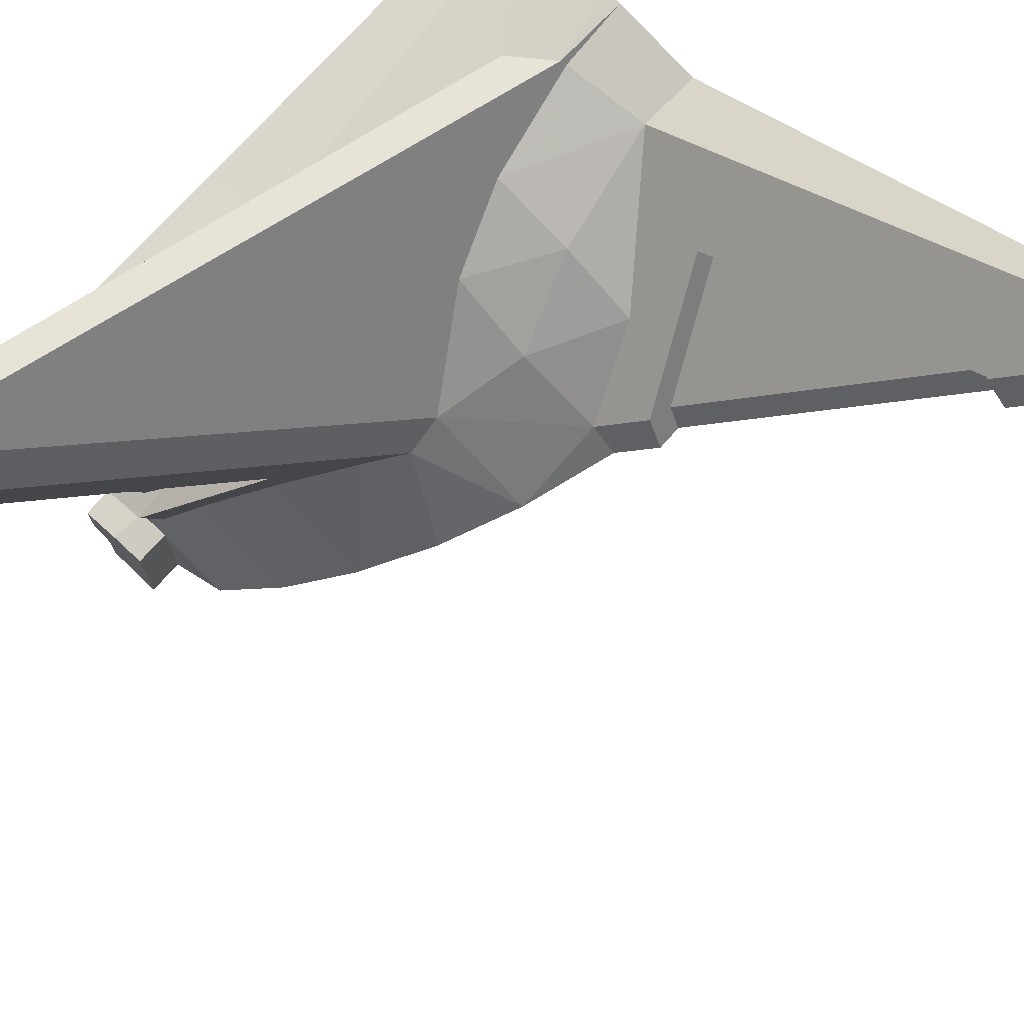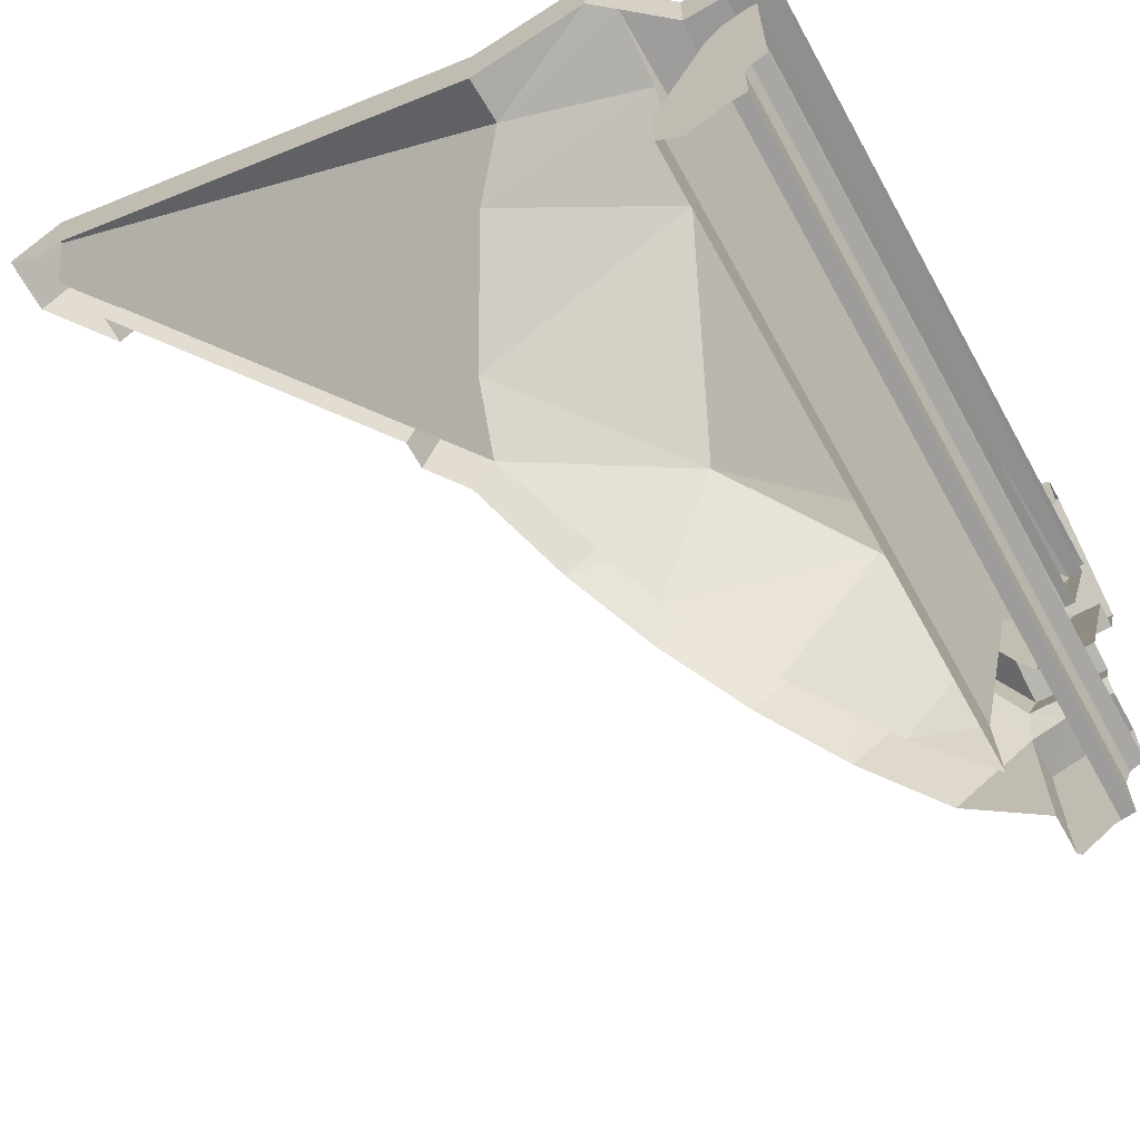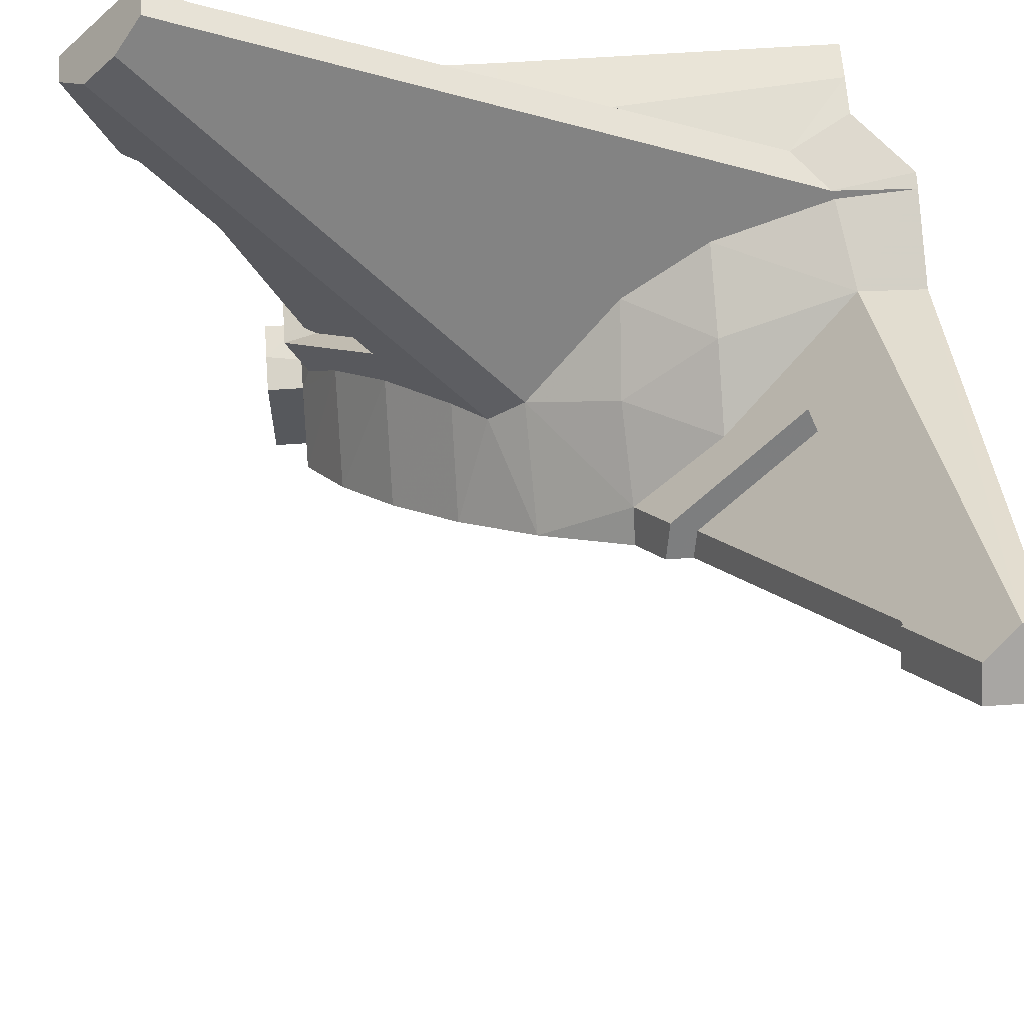
<metadata>
{"format":"obj","ext":"obj","renderer":"f3d","projection":"perspective","resolution":1024,"background":"white","views":[{"elev":73.7,"azim":41.4,"up":"+Z"},{"elev":-64.8,"azim":-151.2,"up":"+Z"},{"elev":61.1,"azim":85.9,"up":"+Z"}]}
</metadata>
<code>
v 2.129 -0.3073 2.129
v 2.048 -0.3073 2.21
v 2.069 -0.2246 2.189
v 2.129 -0.2246 2.129
v 1.378 -0.7177 1.378
v 2.129 -0.2246 2.129
v 2.069 -0.2246 2.189
v 1.332 -0.7068 1.457
v 0.4545 -1.882 0.4545
v 0.2288 -1.882 0.5994
v 0.2247 -1.882 0.2247
v 0.2247 -1.882 0.2247
v 0.2288 -1.882 0.5994
v 0.2288 -2 0.5994
v 0.2247 -2 0.2247
v 0.4545 -1.882 0.4545
v 0.6542 -1.761 0.6542
v 0.3321 -1.761 0.8634
v 0.2288 -1.882 0.5994
v 0.3321 -1.761 0.8634
v 0.2119 -1.856 0.6811
v 0.2288 -1.882 0.5994
v 0.2288 -1.882 0.5994
v 0.2119 -1.856 0.6811
v 0.1333 -1.882 0.6277
v 0.2119 -1.856 0.6811
v 0 -1.863 0.6963
v 0.1333 -1.882 0.6277
v 0.1333 -1.882 0.6277
v 0 -1.863 0.6963
v 0 -1.882 0.6428
v 0.1333 -1.882 0.6277
v 0 -1.882 0.6428
v 0.1164 -2 0.6319
v 0 -2 0.6428
v 0.1164 -2 0.6319
v 0 -1.882 0.6428
v 0.1333 -1.882 0.6277
v 0.1164 -2 0.6319
v 0.2288 -2 0.5994
v 0.2288 -1.882 0.5994
v 0 -2.121 2.268
v 0.02805 -2.121 2.268
v 0.1239 -2.259 2.109
v 0 -2.259 2.109
v 0.5404 -1.518 1.326
v 0.1992 -1.815 0.8888
v 0.1992 -1.925 0.8423
v 0.5404 -1.628 1.28
v 0.1734 -2.172 1.892
v 0.5404 -1.518 1.326
v 0.5404 -1.628 1.28
v 0.1734 -2.281 1.845
v 0.1734 -2.172 1.892
v 0.0858 -2.271 1.85
v 0.1992 -1.815 0.8888
v 0.5404 -1.518 1.326
v 0 -1.856 0.8717
v 0.1633 -1.856 0.8717
v 0.0858 -2.271 1.85
v 0 -2.271 1.85
v 0.0858 -2.271 1.85
v 0.1734 -2.172 1.892
v 0.1734 -2.281 1.845
v 0.1216 -2.34 1.82
v 0.09595 -2.477 2.144
v 0.1216 -2.34 1.82
v 0.1734 -2.281 1.845
v 0.1875 -2.392 2.243
v 0 -2.271 1.85
v 0.0858 -2.271 1.85
v 0.1216 -2.34 1.82
v 0 -2.34 1.82
v 0.1633 -1.856 0.8717
v 0.1992 -1.815 0.8888
v 0.0858 -2.271 1.85
v 0 -1.863 0.6963
v 0.2119 -1.856 0.6811
v 0.1992 -1.925 0.8424
v 0 -1.925 0.8424
v 0.216 -1.2 1.996
v 0.3634 -0.3641 1.967
v 0.1253 -0.1725 1.995
v 0.1253 -0.1725 1.995
v 0.3634 -0.3641 1.967
v 0.25 -0.1725 1.983
v 0.3634 -0.3641 1.967
v 0.4924 -0.255 1.938
v 0.25 -0.1725 1.983
v 0.5002 0 1.934
v 0.4495 0 1.946
v 0.4924 -0.255 1.938
v 0.4924 -0.255 1.938
v 0.4495 0 1.946
v 0.25 -0.1725 1.983
v 0.06155 -2.076 2.426
v 0.3634 -0.3641 1.967
v 0.216 -1.2 1.996
v 0.06155 -2.076 2.216
v 0.05615 -2.093 2.224
v 0.06155 -2.076 2.216
v 0.1878 -2.216 2.008
v 0.216 -1.2 1.996
v 0.1878 -2.216 2.008
v 0.06155 -2.076 2.216
v 0.06155 -2.076 2.426
v 0.1279 -2.203 2.46
v 0.4924 -0.255 1.938
v 0.3634 -0.3641 1.967
v 0.4924 -0.255 1.938
v 0.5066 -0.2439 1.916
v 0.5002 0 1.934
v 0.5623 -0.61 1.814
v 0.5066 -0.2439 1.916
v 0.4924 -0.255 1.938
v 0.1279 -2.203 2.46
v 0.7876 0 1.836
v 0.7884 0 1.629
v 0.4495 0 1.753
v 0.5002 0 1.934
v 0.4495 0 1.946
v 0.5002 0 1.934
v 0.4495 0 1.753
v 0.4495 0 1.946
v 0.4495 0 1.753
v 0.3806 -0.0595 1.769
v 0.25 -0.1725 1.983
v 0.25 -0.1725 1.983
v 0.3806 -0.0595 1.769
v 0.25 -0.1725 1.792
v 0.25 -0.1725 1.983
v 0.25 -0.1725 1.792
v 0.1253 -0.1725 1.805
v 0.1253 -0.1725 1.995
v 0.1878 -2.216 2.008
v 0.216 -1.2 1.996
v 0 -2.22 2.017
v 0 -2.22 2.017
v 0.216 -1.2 1.996
v 0 -1.2 1.996
v 0 -1.2 1.996
v 0.216 -1.2 1.996
v 0.1253 -0.1725 1.995
v 5e-05 -0.1725 1.995
v 2.4e-05 -0.1725 1.805
v 2.4e-05 -0.1725 1.995
v 0.1253 -0.1725 1.995
v 0.1253 -0.1725 1.805
v 0 -2.259 2.109
v 0.1239 -2.259 2.109
v 0.1878 -2.216 2.008
v 0 -2.22 2.017
v 0.04515 -2.108 2.241
v 0.05615 -2.093 2.224
v 0.1878 -2.216 2.008
v 0.1239 -2.259 2.109
v 0.02805 -2.121 2.268
v 0.04515 -2.108 2.241
v 0.1239 -2.259 2.109
v 0.06155 -2.076 2.216
v 0.05615 -2.093 2.224
v 0.06155 -2.076 2.426
v 0.05615 -2.093 2.224
v 0.04985 -2.103 2.433
v 0.06155 -2.076 2.426
v 0.04985 -2.103 2.433
v 0.1279 -2.203 2.46
v 0.06155 -2.076 2.426
v 0 -2.203 2.46
v 0.1279 -2.203 2.46
v 0.02775 -2.121 2.438
v 0 -2.128 2.44
v 0 -2.288 2.361
v 0.1875 -2.288 2.361
v 0.1279 -2.203 2.46
v 0 -2.203 2.46
v 0.02775 -2.121 2.438
v 0.1279 -2.203 2.46
v 0.04985 -2.103 2.433
v 0.1279 -2.203 2.46
v 0.1875 -2.288 2.361
v 0.8158 -1.174 1.387
v 0.6474 -0.8784 1.668
v 0.6474 -0.8784 1.668
v 0.5623 -0.61 1.814
v 0.1279 -2.203 2.46
v 0.04985 -2.103 2.433
v 0.04515 -2.108 2.241
v 0.02775 -2.121 2.438
v 0.04515 -2.108 2.241
v 0.02805 -2.121 2.268
v 0.02775 -2.121 2.438
v 0.04515 -2.108 2.241
v 0.04985 -2.103 2.433
v 0.05615 -2.093 2.224
v 0 -2.128 2.44
v 0.02775 -2.121 2.438
v 0 -2.121 2.354
v 0 -2.121 2.354
v 0.02775 -2.121 2.438
v 0.02805 -2.121 2.268
v 0 -2.121 2.268
v 0 -2.288 2.361
v 0 -2.392 2.243
v 0.1875 -2.392 2.243
v 0.1875 -2.288 2.361
v 0 -2.477 2.144
v 0.09595 -2.477 2.144
v 0.1875 -2.392 2.243
v 0 -2.392 2.243
v 0 -1.925 0.8424
v 0.1992 -1.925 0.8424
v 0.1633 -1.856 0.8717
v 0 -1.856 0.8717
v 0 -2.34 1.82
v 0.1216 -2.34 1.82
v 0.09595 -2.477 2.144
v 0 -2.477 2.144
v 0.3321 -1.761 0.8634
v 0.5404 -1.628 1.28
v 0.1992 -1.925 0.8424
v 0.2119 -1.856 0.6811
v 0.1633 -1.856 0.8717
v 0.1992 -1.925 0.8424
v 0.1992 -1.815 0.8888
v 0.8376 -1.597 0.8376
v 0.512 -1.597 1.071
v 0.6542 -1.761 0.6542
v 0.6542 -1.761 0.6542
v 0.512 -1.597 1.071
v 0.3321 -1.761 0.8634
v 1.264 -0.8754 1.264
v 1.179 -0.8754 1.348
v 1.146 -1.158 1.146
v 1.146 -1.158 1.146
v 1.179 -0.8754 1.348
v 0.8158 -1.174 1.387
v 1.179 -0.8754 1.348
v 0.9162 -0.8942 1.528
v 0.8158 -1.174 1.387
v 0.8158 -1.174 1.387
v 0.8074 -1.287 1.287
v 1.146 -1.158 1.146
v 1.146 -1.158 1.146
v 0.8074 -1.287 1.287
v 1.005 -1.395 1.005
v 0.8074 -1.287 1.287
v 0.7099 -1.394 1.231
v 1.005 -1.395 1.005
v 0.8074 -1.287 1.287
v 0.8158 -1.174 1.387
v 0.1875 -2.288 2.361
v 0.1875 -2.392 2.243
v 0.7099 -1.394 1.231
v 0.8074 -1.287 1.287
v 0.1734 -2.281 1.845
v 0.5404 -1.628 1.28
v 0.1734 -2.281 1.845
v 0.8074 -1.287 1.287
v 0.1875 -2.392 2.243
v 0.512 -1.597 1.071
v 0.8376 -1.597 0.8376
v 0.7099 -1.394 1.231
v 1.005 -1.395 1.005
v 0.7099 -1.394 1.231
v 0.8376 -1.597 0.8376
v 0.5404 -1.628 1.28
v 0.512 -1.597 1.071
v 0.7099 -1.394 1.231
v 0.5404 -1.628 1.28
v 0.3321 -1.761 0.8634
v 0.512 -1.597 1.071
v 1.179 -0.8754 1.348
v 1.081 -0.6075 1.563
v 0.9162 -0.8942 1.528
v 1.081 -0.6075 1.563
v 0.8323 -0.6085 1.708
v 0.9162 -0.8942 1.528
v 0.9162 -0.8942 1.528
v 0.8323 -0.6085 1.708
v 0.6474 -0.8784 1.668
v 0.8323 -0.6085 1.708
v 0.5623 -0.61 1.814
v 0.6474 -0.8784 1.668
v 1.316 -0.7859 1.484
v 1.139 -0.39 1.789
v 1.081 -0.6075 1.563
v 1.179 -0.8754 1.348
v 1.378 -0.8004 1.378
v 1.316 -0.7859 1.484
v 1.179 -0.8754 1.348
v 1.264 -0.8754 1.264
v 0.8323 -0.6085 1.708
v 0.7761 -0.2026 1.828
v 0.5623 -0.61 1.814
v 0.7761 -0.2026 1.828
v 0.5066 -0.2439 1.916
v 0.5623 -0.61 1.814
v 0.8323 -0.6085 1.708
v 1.081 -0.6075 1.563
v 0.7761 -0.2026 1.828
v 0.5002 0 1.934
v 0.5066 -0.2439 1.916
v 0.7761 -0.2026 1.828
v 0.7876 0 1.836
v 2.197 -0.06735 2.492
v 2.197 0 2.492
v 0.7876 0 1.836
v 0.7761 -0.2026 1.828
v 2.197 -0.06735 2.492
v 0.7761 -0.2026 1.828
v 1.139 -0.39 1.789
v 2.045 -0.3029 2.213
v 0 -1.751 0.9125
v 0.02605 -1.751 0.9124
v 0.0252 0 0.9126
v 0 0 0.9126
v 0.0252 0 0.9126
v 0.02605 -1.751 0.9124
v 0.0927 0 0.8799
v 0.02605 -1.751 0.9124
v 0.1164 -1.71 0.8498
v 0.0927 0 0.8799
v 0.1661 -1.628 0.7539
v 0.2856 -1.718 0.4574
v 0.2856 0 0.4574
v 0.1391 0 0.8208
v 0.1661 -1.628 0.7539
v 0.1391 0 0.8208
v 0.1164 -1.71 0.8498
v 0.1391 0 0.8208
v 0.0927 0 0.8799
v 0.1164 -1.71 0.8498
v 0.2856 -1.718 0.4574
v 0.2856 -1.755 0.2856
v 0.2856 0 0.2856
v 0.2856 0 0.4574
v 0.1164 -1.71 0.8498
v 0.3827 -1.432 1.009
v 0.1661 -1.628 0.7539
v 0 -2.124 1.792
v 0.04015 -2.124 1.792
v 0.02605 -1.751 0.9124
v 0 -1.751 0.9125
v 0.04015 -2.124 1.792
v 0.1164 -1.71 0.8498
v 0.02605 -1.751 0.9124
v 5e-05 -0.1725 1.805
v 0.1253 -0.1725 1.805
v 0.04015 -2.124 1.792
v 0 -2.124 1.792
v 0.3514 -1.715 1.761
v 0.04015 -2.124 1.792
v 0.1253 -0.1725 1.805
v 0.25 -0.1725 1.792
v 0.3806 -0.0595 1.769
v 0.3514 -1.715 1.761
v 0.25 -0.1725 1.792
v 0.3806 -0.0595 1.769
v 0.3924 -0.2807 1.743
v 0.3514 -1.715 1.761
v 0.4461 -0.5859 1.647
v 0.3514 -1.715 1.761
v 0.3924 -0.2807 1.743
v 0.3827 -1.432 1.009
v 0.3514 -1.715 1.761
v 0.6875 -1.115 1.241
v 0.3514 -1.715 1.761
v 0.4461 -0.5859 1.647
v 0.6875 -1.115 1.241
v 0.6875 -1.115 1.241
v 0.9173 -1.248 0.9173
v 0.3827 -1.432 1.009
v 0.9173 -1.248 0.9173
v 0.7128 -1.486 0.7128
v 0.3827 -1.432 1.009
v 0.3924 -0.2807 1.743
v 0.3806 -0.0595 1.769
v 0.7828 -0.1374 1.625
v 0.3806 -0.0595 1.769
v 0.4495 0 1.753
v 0.7828 -0.1374 1.625
v 0.4495 0 1.753
v 0.7884 0 1.629
v 0.7828 -0.1374 1.625
v 0.7876 0 1.836
v 2.197 0 2.492
v 2.157 0 2.267
v 0.7884 0 1.629
v 0.7884 0 1.629
v 2.157 0 2.267
v 2.157 -0.00665 2.267
v 0.7828 -0.1374 1.625
v 0.3827 -1.432 1.009
v 0.7128 -1.486 0.7128
v 0.1661 -1.628 0.7539
v 0.1661 -1.628 0.7539
v 0.7128 -1.486 0.7128
v 0.481 -1.667 0.481
v 0.4461 -0.5859 1.647
v 0.3924 -0.2807 1.743
v 0.9176 -0.2921 1.531
v 0.3924 -0.2807 1.743
v 0.7828 -0.1374 1.625
v 0.9176 -0.2921 1.531
v 1.099 -0.6159 1.295
v 0.9176 -0.2921 1.531
v 2.157 -0.00665 2.267
v 2.212 -0.08735 2.212
v 2.157 -0.00665 2.267
v 0.9176 -0.2921 1.531
v 0.7828 -0.1374 1.625
v 1.148 -0.7915 1.148
v 1.099 -0.6159 1.295
v 2.212 -0.08735 2.212
v 1.099 -0.6159 1.295
v 1.148 -0.7915 1.148
v 0.6875 -1.115 1.241
v 0.6875 -1.115 1.241
v 1.148 -0.7915 1.148
v 0.9173 -1.248 0.9173
v 2.045 -0.3029 2.213
v 2.048 -0.3073 2.21
v 2.264 -0.1656 2.425
v 2.197 -0.06735 2.492
v 1.332 -0.7068 1.457
v 1.139 -0.2764 1.789
v 1.139 -0.39 1.789
v 1.316 -0.7859 1.484
v 1.332 -0.7068 1.457
v 1.316 -0.7859 1.484
v 1.378 -0.8004 1.378
v 1.378 -0.7177 1.378
v 1.139 -0.39 1.789
v 1.139 -0.2764 1.789
v 2.045 -0.1893 2.213
v 2.045 -0.3029 2.213
v 2.069 -0.2246 2.189
v 2.048 -0.3073 2.21
v 2.045 -0.3029 2.213
v 2.045 -0.1893 2.213
v 2.069 -0.2246 2.189
v 2.045 -0.1893 2.213
v 1.139 -0.2764 1.789
v 1.332 -0.7068 1.457
v 2.345 -0.1656 2.345
v 2.264 -0.1656 2.425
v 2.048 -0.3073 2.21
v 2.129 -0.3073 2.129
v 2.197 -0.06735 2.492
v 2.345 -0.1656 2.345
v 2.345 0 2.345
v 2.197 0 2.492
v 2.345 -0.1656 2.345
v 2.197 -0.06735 2.492
v 2.264 -0.1656 2.425
v 2.212 -0.08735 2.212
v 2.157 -0.00665 2.267
v 2.157 0 2.267
v 2.212 0 2.212
v 2.212 0 2.212
v 2.157 0 2.267
v 2.197 0 2.492
v 2.345 0 2.345
v 0.1661 -1.628 0.7539
v 0.481 -1.667 0.481
v 0.2856 -1.718 0.4574
v 0.2856 -1.718 0.4574
v 0.481 -1.667 0.481
v 0.2856 -1.755 0.2856
v 0.9162 -0.8942 1.528
v 0.6474 -0.8784 1.668
v 0.8158 -1.174 1.387
v 1.081 -0.6075 1.563
v 1.139 -0.39 1.789
v 0.7761 -0.2026 1.828
v 0.6875 -1.115 1.241
v 0.4461 -0.5859 1.647
v 1.099 -0.6159 1.295
v 0.4461 -0.5859 1.647
v 0.9176 -0.2921 1.531
v 1.099 -0.6159 1.295
v 0.04015 -2.124 1.792
v 0.3514 -1.715 1.761
v 0.1164 -1.71 0.8498
v 0.1164 -1.71 0.8498
v 0.3514 -1.715 1.761
v 0.3827 -1.432 1.009
v 0.06 -2 0.2875
v 0.06 0 0.2875
v 0.06 0 0.4275
v 0.06 -2 0.4275
v 0.1 0 0.2801
v 0.06 0 0.2875
v 0.06 -2 0.2875
v 0.1 -2 0.2801
v 0.04243 -2 0.4674
v 0.06 -2 0.425
v 0.06 0 0.425
v 0.04243 0 0.4674
v 0 -2 0.485
v 0.04243 -2 0.4674
v 0.04243 0 0.4674
v 0 0 0.485
v 0.06 -2 0.485
v 0.04243 -2 0.4674
v 0.06 -2 0.425
v 0.06 -2 0.485
v 0 -2 0.485
v 0.04243 -2 0.4674
v 0.06 0 0.485
v 0.04243 0 0.4674
v 0.06 0 0.425
v 0.06 0 0.485
v 0 0 0.485
v 0.04243 0 0.4674
v 0.06 -2 0.2875
v 0.1 -2 0.2801
v 0.06 -2 0.425
v 0.06 -2 0.425
v 0.1 -2 0.2801
v 0.1148 -2 0.2772
v 0.06 -2 0.485
v 0.06 -2 0.485
v 0.1148 -2 0.2772
v 0.2122 -2 0.2122
v 0.06 0 0.425
v 0.1 0 0.2801
v 0.06 0 0.2875
v 0.06 0 0.485
v 0.1148 0 0.2772
v 0.1 0 0.2801
v 0.06 0 0.425
v 0.2122 0 0.2122
v 0.1148 0 0.2772
v 0.06 0 0.485
v 0.06 -2 0.485
v 0.2122 -2 0.2122
v 0.2247 -2 0.2247
v 0.2288 -2 0.5994
v 0 -2 0.6428
v 0.06 -2 0.485
v 0.2288 -2 0.5994
v 0.1164 -2 0.6319
v 0 -2 0.485
v 0.06 -2 0.485
v 0 -2 0.6428
v 0.06 0 0.485
v 0 0 0.485
v 0 0 0.9126
v 0.0252 0 0.9126
v 0.1391 0 0.8208
v 0.06 0 0.485
v 0.0252 0 0.9126
v 0.0927 0 0.8799
v 0.2122 0 0.2122
v 0.06 0 0.485
v 0.1391 0 0.8208
v 0.2856 0 0.4574
v 0.2856 0 0.2856
v 0.2122 0 0.2122
v 0.2856 0 0.4574
g mesh7433868
f 1 2 3
f 3 4 1
f 5 6 7
f 7 8 5
f 9 10 11
g mesh7433869
f 12 13 14
f 14 15 12
f 16 17 18
f 18 19 16
f 20 21 22
f 23 24 25
f 26 27 28
f 29 30 31
f 32 33 34
f 35 36 37
f 38 39 40
f 40 41 38
f 42 43 44
f 44 45 42
g mesh7433871
f 46 47 48
f 48 49 46
g mesh7433873
f 50 51 52
f 52 53 50
f 54 55 56
f 56 57 54
f 58 59 60
f 60 61 58
f 62 63 64
f 64 65 62
f 66 67 68
f 68 69 66
f 70 71 72
f 72 73 70
f 74 75 76
f 77 78 79
f 79 80 77
f 81 82 83
f 84 85 86
f 87 88 89
f 90 91 92
f 93 94 95
f 96 97 98
f 98 99 96
f 100 101 102
f 103 104 105
f 106 107 108
f 108 109 106
f 110 111 112
f 113 114 115
f 115 116 113
f 117 118 119
f 119 120 117
f 121 122 123
f 124 125 126
f 126 127 124
f 128 129 130
f 131 132 133
f 133 134 131
f 135 136 137
f 138 139 140
f 141 142 143
f 143 144 141
g mesh7433875
f 145 146 147
f 147 148 145
f 149 150 151
f 151 152 149
f 153 154 155
f 155 156 153
f 157 158 159
f 160 161 162
f 163 164 165
f 166 167 168
f 169 170 171
f 171 172 169
f 173 174 175
f 175 176 173
f 177 178 179
f 180 181 182
f 182 183 180
f 184 185 186
f 187 188 189
f 190 191 192
f 193 194 195
f 196 197 198
f 199 200 201
f 201 202 199
g mesh7433877
f 203 204 205
f 205 206 203
f 207 208 209
f 209 210 207
f 211 212 213
f 213 214 211
f 215 216 217
f 217 218 215
f 219 220 221
f 221 222 219
f 223 224 225
f 226 227 228
f 229 230 231
f 232 233 234
f 235 236 237
f 238 239 240
f 241 242 243
f 244 245 246
f 247 248 249
f 250 251 252
f 252 253 250
f 254 255 256
f 256 257 254
f 258 259 260
f 261 262 263
f 264 265 266
f 267 268 269
f 270 271 272
f 273 274 275
f 276 277 278
f 279 280 281
f 282 283 284
f 285 286 287
f 287 288 285
f 289 290 291
f 291 292 289
f 293 294 295
f 296 297 298
f 299 300 301
f 302 303 304
f 304 305 302
f 306 307 308
f 308 309 306
f 310 311 312
f 312 313 310
f 314 315 316
f 316 317 314
f 318 319 320
f 321 322 323
f 324 325 326
f 326 327 324
f 328 329 330
f 331 332 333
f 334 335 336
f 336 337 334
f 338 339 340
f 341 342 343
f 343 344 341
f 345 346 347
f 348 349 350
f 350 351 348
f 352 353 354
f 354 355 352
f 356 357 358
f 359 360 361
f 362 363 364
f 365 366 367
f 368 369 370
f 371 372 373
f 374 375 376
f 377 378 379
f 380 381 382
f 383 384 385
f 386 387 388
f 388 389 386
f 390 391 392
f 392 393 390
f 394 395 396
f 397 398 399
f 400 401 402
f 403 404 405
f 406 407 408
f 408 409 406
f 410 411 412
f 413 414 415
f 416 417 418
f 419 420 421
f 422 423 424
f 424 425 422
f 426 427 428
f 428 429 426
f 430 431 432
f 432 433 430
g mesh7433879
f 434 435 436
f 436 437 434
f 438 439 440
f 440 441 438
f 442 443 444
f 444 445 442
f 446 447 448
f 448 449 446
f 450 451 452
f 452 453 450
f 454 455 456
f 457 458 459
f 459 460 457
f 461 462 463
f 463 464 461
f 465 466 467
f 468 469 470
f 471 472 473
f 474 475 476
f 477 478 479
f 480 481 482
f 483 484 485
f 486 487 488
g mesh7433881
f 489 491 490
f 491 489 492
g mesh7433882
f 493 495 494
f 495 493 496
g mesh7433886
f 497 499 498
f 499 497 500
f 501 503 502
f 503 501 504
g mesh7433890
f 505 506 507
f 508 509 510
g mesh7433892
f 511 513 512
f 514 516 515
f 517 518 519
f 520 521 522
f 522 523 520
f 524 525 526
f 527 528 529
f 530 531 532
f 532 533 530
f 534 535 536
f 537 538 539
f 539 540 537
f 541 542 543
f 543 544 541
f 545 546 547
f 548 549 550
f 550 551 548
f 552 553 554
f 554 555 552
f 556 557 558
f 558 559 556
f 560 561 562

</code>
